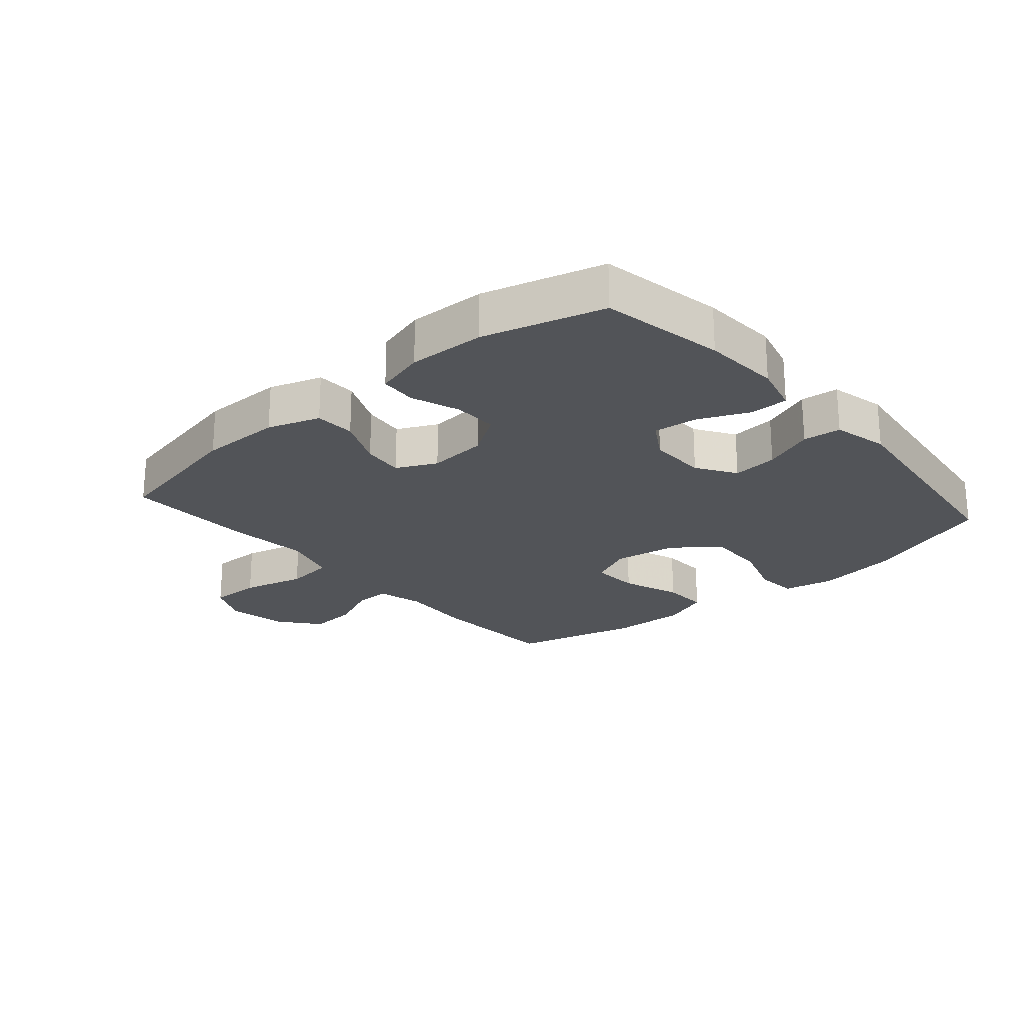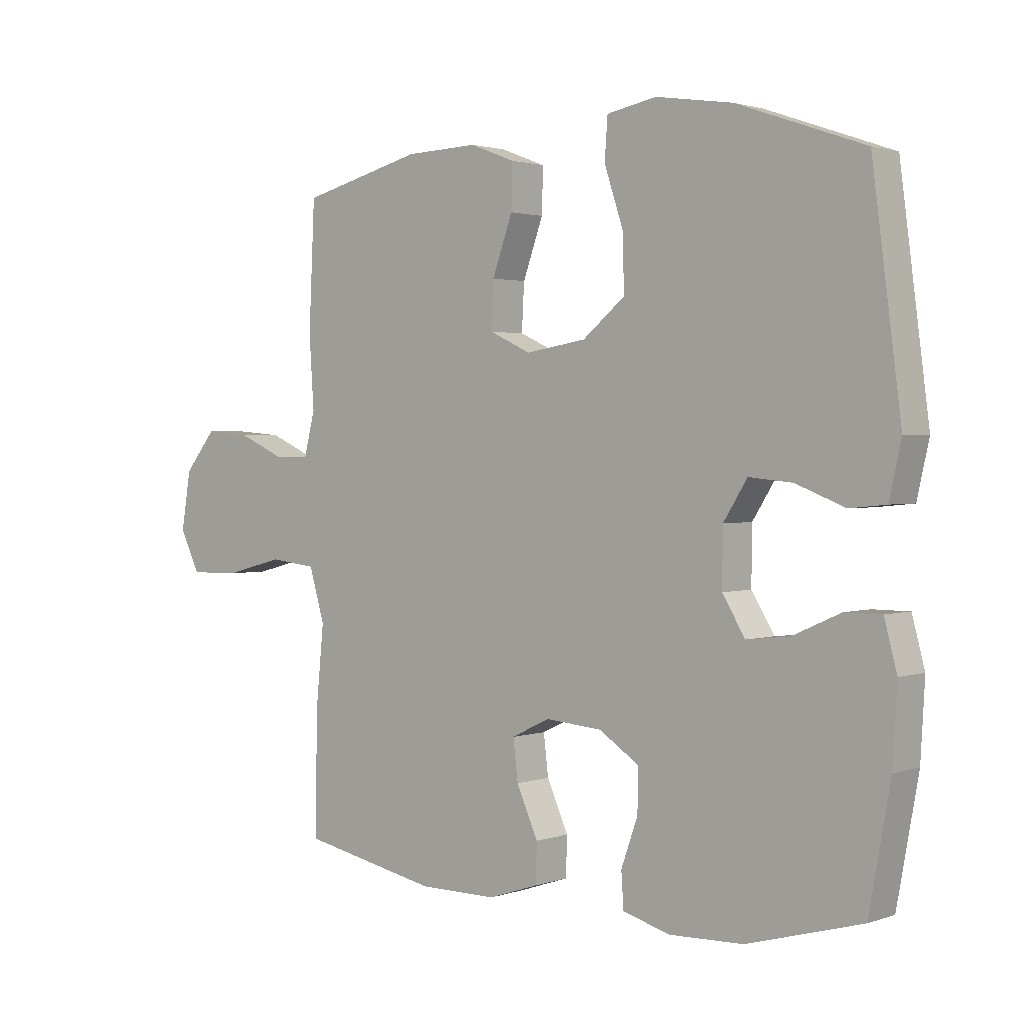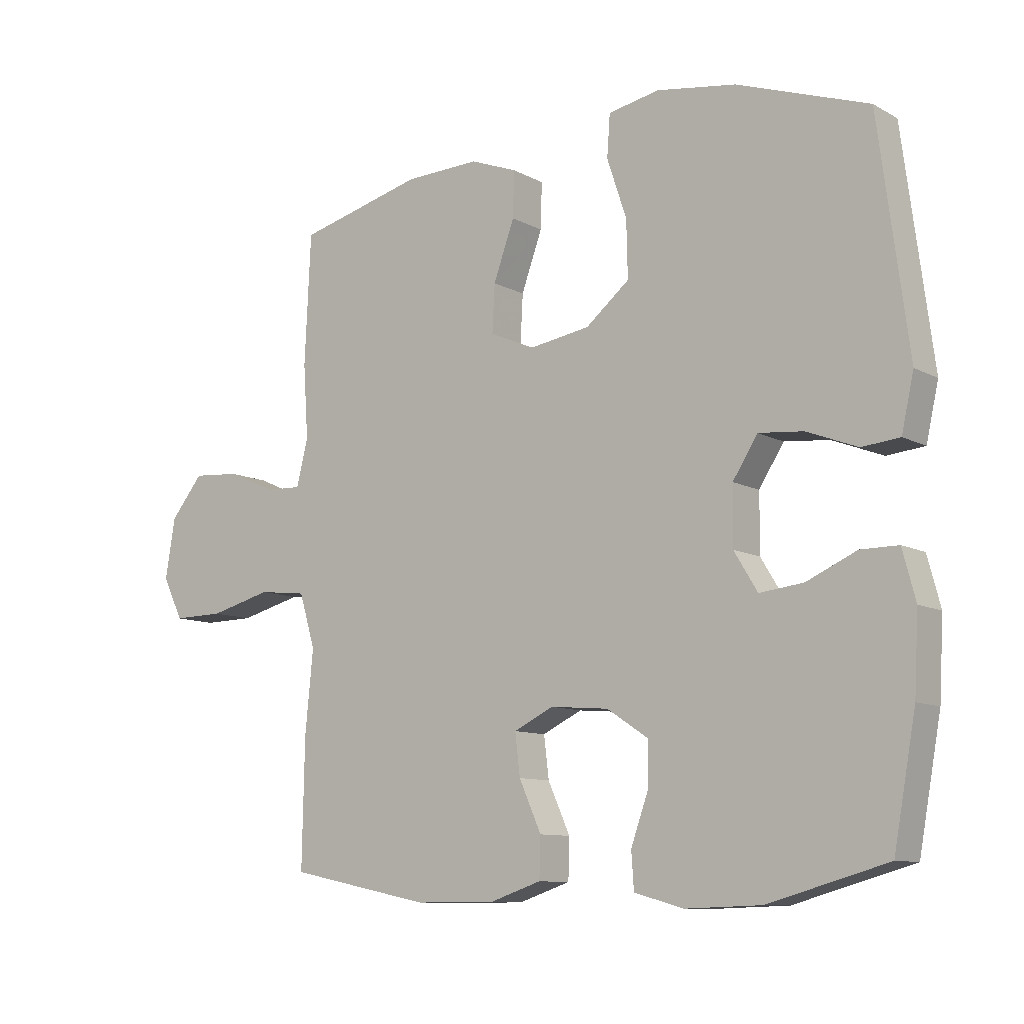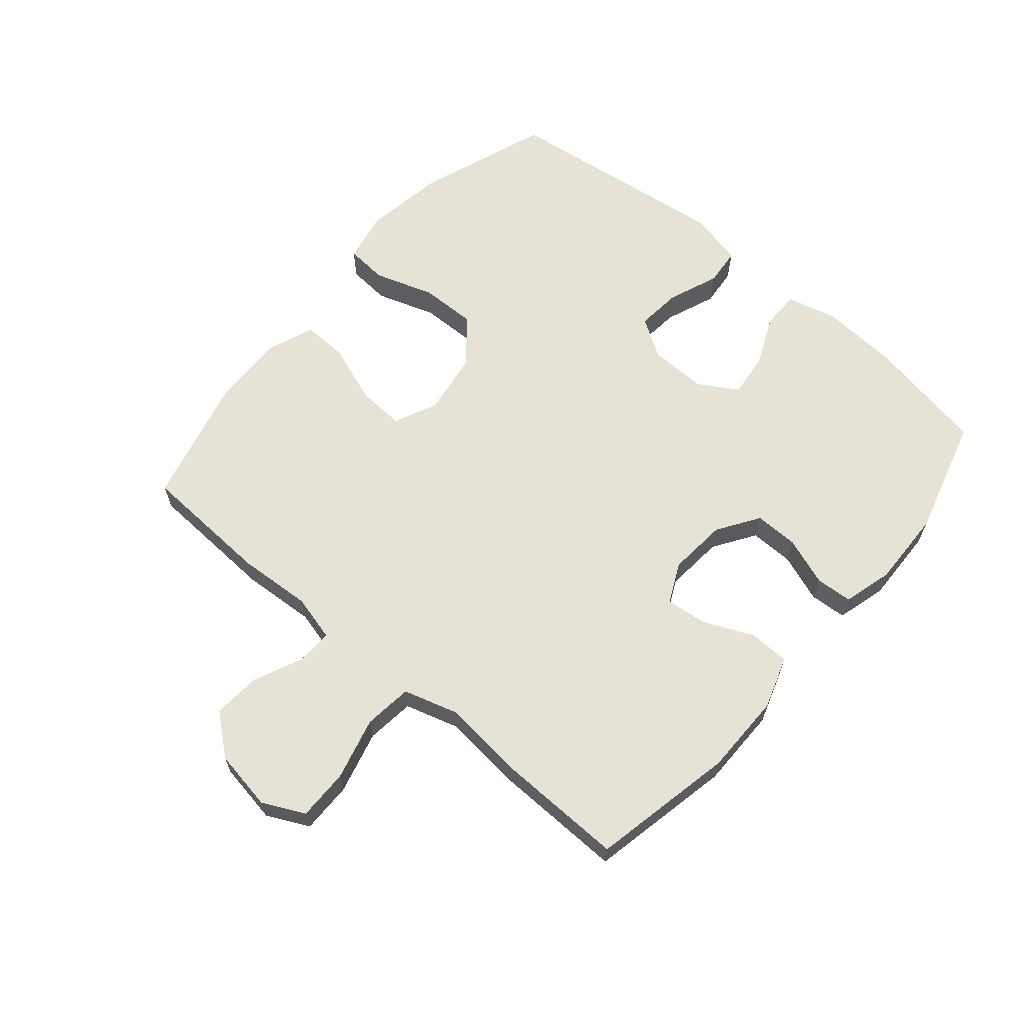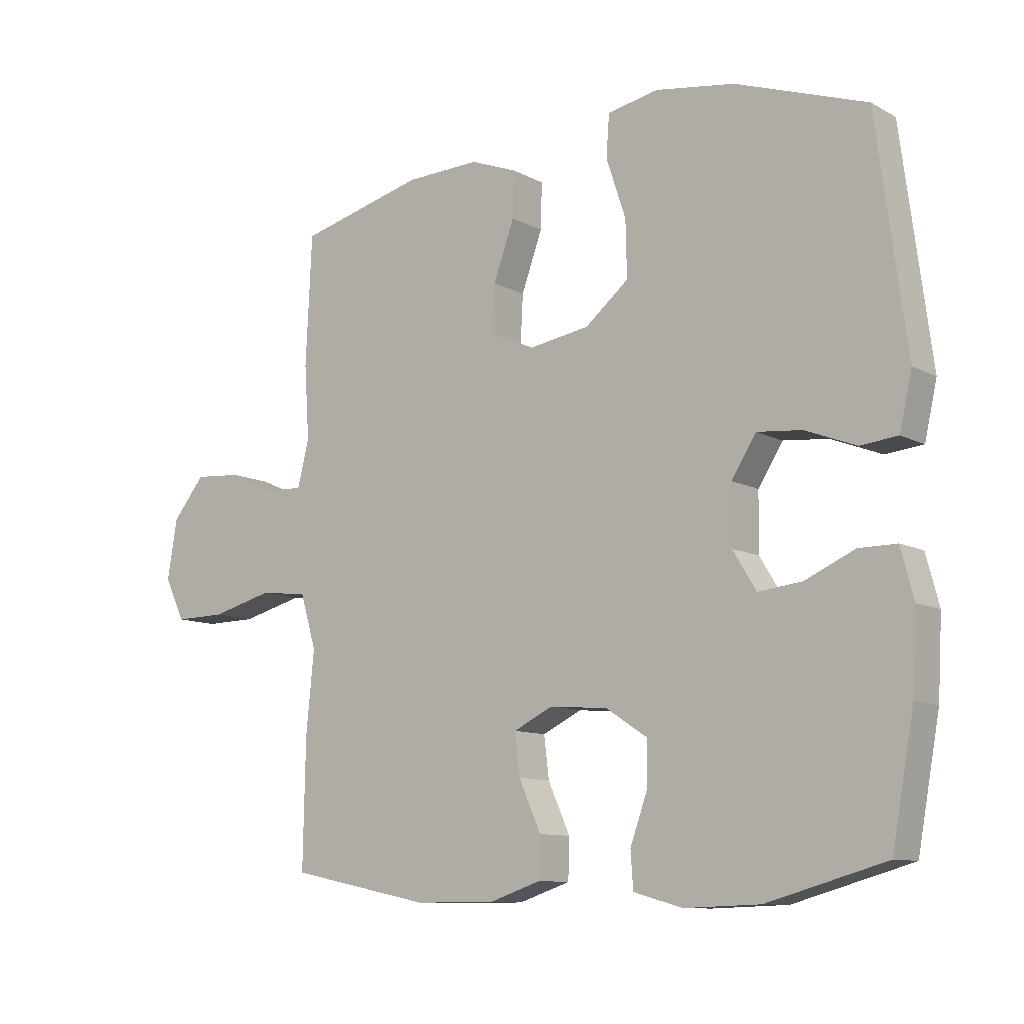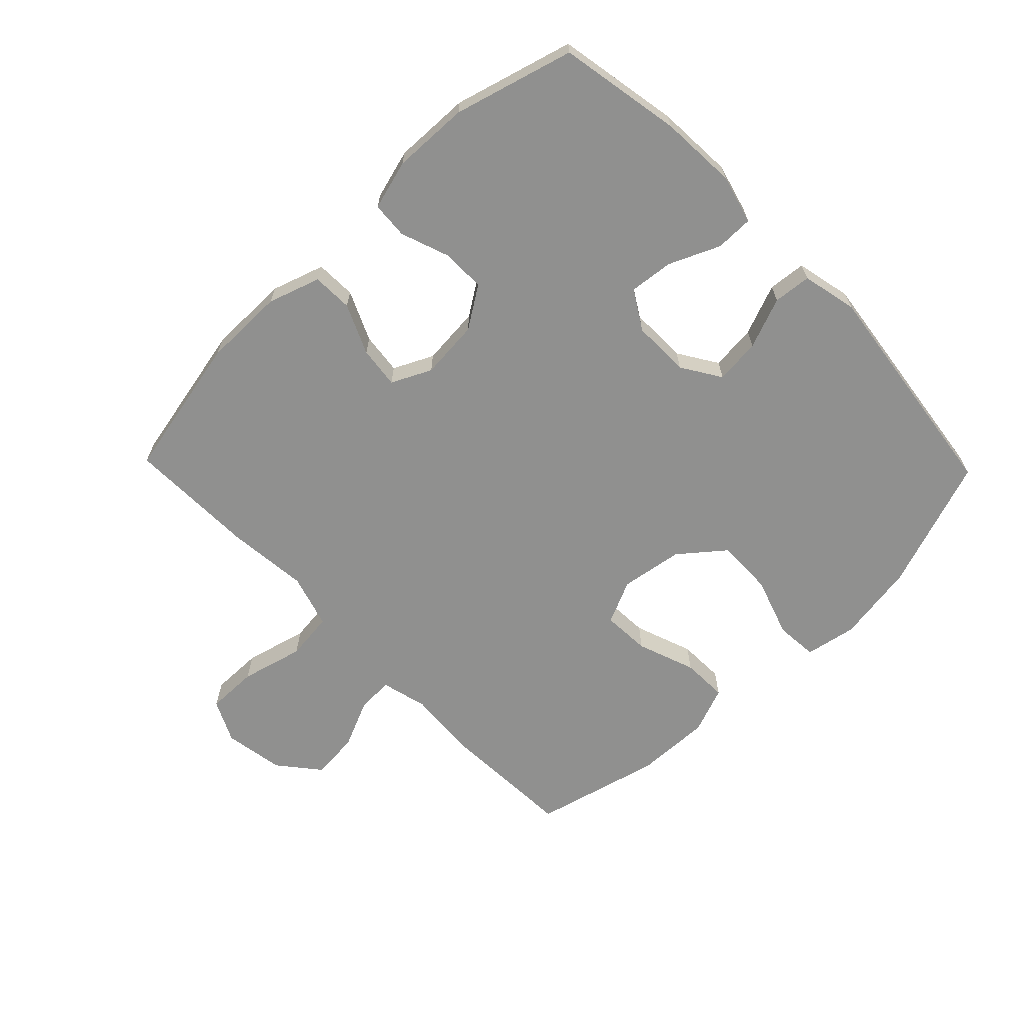
<metadata>
{"format":"obj","ext":"obj","renderer":"f3d","projection":"perspective","resolution":1024,"background":"white","views":[{"elev":-22.9,"azim":-139.0,"up":"+Y"},{"elev":1.8,"azim":-140.1,"up":"+Z"},{"elev":-10.1,"azim":-143.2,"up":"+Z"},{"elev":63.9,"azim":130.5,"up":"+Y"},{"elev":-10.3,"azim":-142.8,"up":"+Z"},{"elev":-65.6,"azim":-135.9,"up":"+Y"}]}
</metadata>
<code>
v 0.5 0.07 0.5
v 0.51 0.07 0.289
v 0.502 0.07 0.17
v 0.521 0.07 0.095
v 0.579 0.07 0.097
v 0.658 0.07 0.132
v 0.735 0.07 0.138
v 0.788 0.07 0.073
v 0.804 0.07 -0.024
v 0.771 0.07 -0.092
v 0.688 0.07 -0.091
v 0.587 0.07 -0.065
v 0.509 0.07 -0.074
v 0.483 0.07 -0.161
v 0.496 0.07 -0.293
v 0.5 0.07 -0.5
v 0.269 0.07 -0.547
v 0.138 0.07 -0.547
v 0.054 0.07 -0.519
v 0.052 0.07 -0.454
v 0.088 0.07 -0.374
v 0.096 0.07 -0.307
v 0.032 0.07 -0.276
v -0.063 0.07 -0.284
v -0.13 0.07 -0.328
v -0.129 0.07 -0.399
v -0.101 0.07 -0.477
v -0.105 0.07 -0.536
v -0.185 0.07 -0.558
v -0.308 0.07 -0.554
v -0.5 0.07 -0.5
v -0.536 0.07 -0.302
v -0.543 0.07 -0.178
v -0.522 0.07 -0.099
v -0.461 0.07 -0.099
v -0.38 0.07 -0.135
v -0.309 0.07 -0.143
v -0.271 0.07 -0.081
v -0.272 0.07 0.012
v -0.312 0.07 0.075
v -0.385 0.07 0.068
v -0.467 0.07 0.036
v -0.528 0.07 0.042
v -0.548 0.07 0.131
v -0.5 0.07 0.5
v -0.287 0.07 0.575
v -0.158 0.07 0.595
v -0.075 0.07 0.579
v -0.07 0.07 0.511
v -0.102 0.07 0.415
v -0.104 0.07 0.324
v -0.033 0.07 0.266
v 0.068 0.07 0.25
v 0.138 0.07 0.282
v 0.134 0.07 0.359
v 0.1 0.07 0.453
v 0.098 0.07 0.527
v 0.174 0.07 0.556
v 0.295 0.07 0.552
v 0.5 0 0.5
v 0.51 0 0.289
v 0.502 0 0.17
v 0.521 0 0.095
v 0.579 0 0.097
v 0.658 0 0.132
v 0.735 0 0.138
v 0.788 0 0.073
v 0.804 0 -0.024
v 0.771 0 -0.092
v 0.688 0 -0.091
v 0.587 0 -0.065
v 0.509 0 -0.074
v 0.483 0 -0.161
v 0.496 0 -0.293
v 0.5 0 -0.5
v 0.269 0 -0.547
v 0.138 0 -0.547
v 0.054 0 -0.519
v 0.052 0 -0.454
v 0.088 0 -0.374
v 0.096 0 -0.307
v 0.032 0 -0.276
v -0.063 0 -0.284
v -0.13 0 -0.328
v -0.129 0 -0.399
v -0.101 0 -0.477
v -0.105 0 -0.536
v -0.185 0 -0.558
v -0.308 0 -0.554
v -0.5 0 -0.5
v -0.536 0 -0.302
v -0.543 0 -0.178
v -0.522 0 -0.099
v -0.461 0 -0.099
v -0.38 0 -0.135
v -0.309 0 -0.143
v -0.271 0 -0.081
v -0.272 0 0.012
v -0.312 0 0.075
v -0.385 0 0.068
v -0.467 0 0.036
v -0.528 0 0.042
v -0.548 0 0.131
v -0.5 0 0.5
v -0.287 0 0.575
v -0.158 0 0.595
v -0.075 0 0.579
v -0.07 0 0.511
v -0.102 0 0.415
v -0.104 0 0.324
v -0.033 0 0.266
v 0.068 0 0.25
v 0.138 0 0.282
v 0.134 0 0.359
v 0.1 0 0.453
v 0.098 0 0.527
v 0.174 0 0.556
v 0.295 0 0.552
f 1 2 3
f 59 1 3
f 58 59 3
f 57 58 3
f 56 57 3
f 55 56 3
f 54 55 3 4
f 53 54 4
f 52 53 4
f 48 49 50
f 47 48 50
f 46 47 50
f 45 46 50
f 44 45 50
f 43 44 50
f 42 43 50
f 41 42 50
f 40 41 50 51
f 39 40 51 52
f 34 35 36
f 33 34 36
f 32 33 36
f 31 32 36
f 30 31 36
f 29 30 36
f 28 29 36
f 27 28 36
f 26 27 36
f 25 26 36 37
f 24 25 37 38
f 19 20 21
f 18 19 21
f 17 18 21
f 16 17 21
f 15 16 21
f 14 15 21
f 13 14 21 22
f 10 11 12
f 9 10 12
f 8 9 12
f 7 8 12
f 6 7 12
f 5 6 12
f 4 5 12 13
f 52 4 13
f 39 52 13
f 38 39 13
f 24 38 13
f 23 24 13
f 13 22 23
f 62 61 60
f 62 60 118
f 62 118 117
f 62 117 116
f 62 116 115
f 62 115 114
f 63 62 114 113
f 63 113 112
f 63 112 111
f 109 108 107
f 109 107 106
f 109 106 105
f 109 105 104
f 109 104 103
f 109 103 102
f 109 102 101
f 109 101 100
f 110 109 100 99
f 111 110 99 98
f 95 94 93
f 95 93 92
f 95 92 91
f 95 91 90
f 95 90 89
f 95 89 88
f 95 88 87
f 95 87 86
f 95 86 85
f 96 95 85 84
f 97 96 84 83
f 80 79 78
f 80 78 77
f 80 77 76
f 80 76 75
f 80 75 74
f 80 74 73
f 81 80 73 72
f 71 70 69
f 71 69 68
f 71 68 67
f 71 67 66
f 71 66 65
f 71 65 64
f 72 71 64 63
f 72 63 111
f 72 111 98
f 72 98 97
f 72 97 83
f 72 83 82
f 82 81 72
f 1 60 61 2
f 2 61 62 3
f 3 62 63 4
f 4 63 64 5
f 5 64 65 6
f 6 65 66 7
f 7 66 67 8
f 8 67 68 9
f 9 68 69 10
f 10 69 70 11
f 11 70 71 12
f 12 71 72 13
f 13 72 73 14
f 14 73 74 15
f 15 74 75 16
f 16 75 76 17
f 17 76 77 18
f 18 77 78 19
f 19 78 79 20
f 20 79 80 21
f 21 80 81 22
f 22 81 82 23
f 23 82 83 24
f 24 83 84 25
f 25 84 85 26
f 26 85 86 27
f 27 86 87 28
f 28 87 88 29
f 29 88 89 30
f 30 89 90 31
f 31 90 91 32
f 32 91 92 33
f 33 92 93 34
f 34 93 94 35
f 35 94 95 36
f 36 95 96 37
f 37 96 97 38
f 38 97 98 39
f 39 98 99 40
f 40 99 100 41
f 41 100 101 42
f 42 101 102 43
f 43 102 103 44
f 44 103 104 45
f 45 104 105 46
f 46 105 106 47
f 47 106 107 48
f 48 107 108 49
f 49 108 109 50
f 50 109 110 51
f 51 110 111 52
f 52 111 112 53
f 53 112 113 54
f 54 113 114 55
f 55 114 115 56
f 56 115 116 57
f 57 116 117 58
f 58 117 118 59
f 59 118 60 1

</code>
